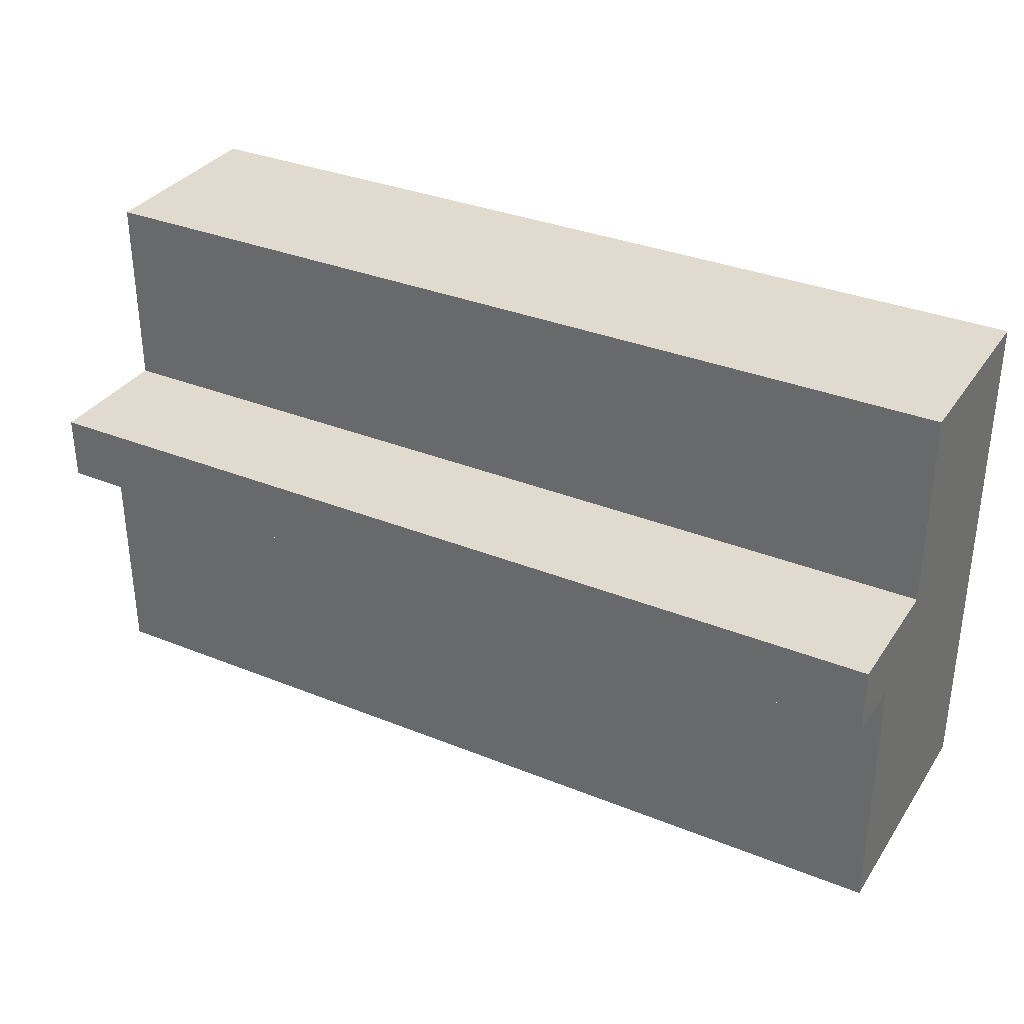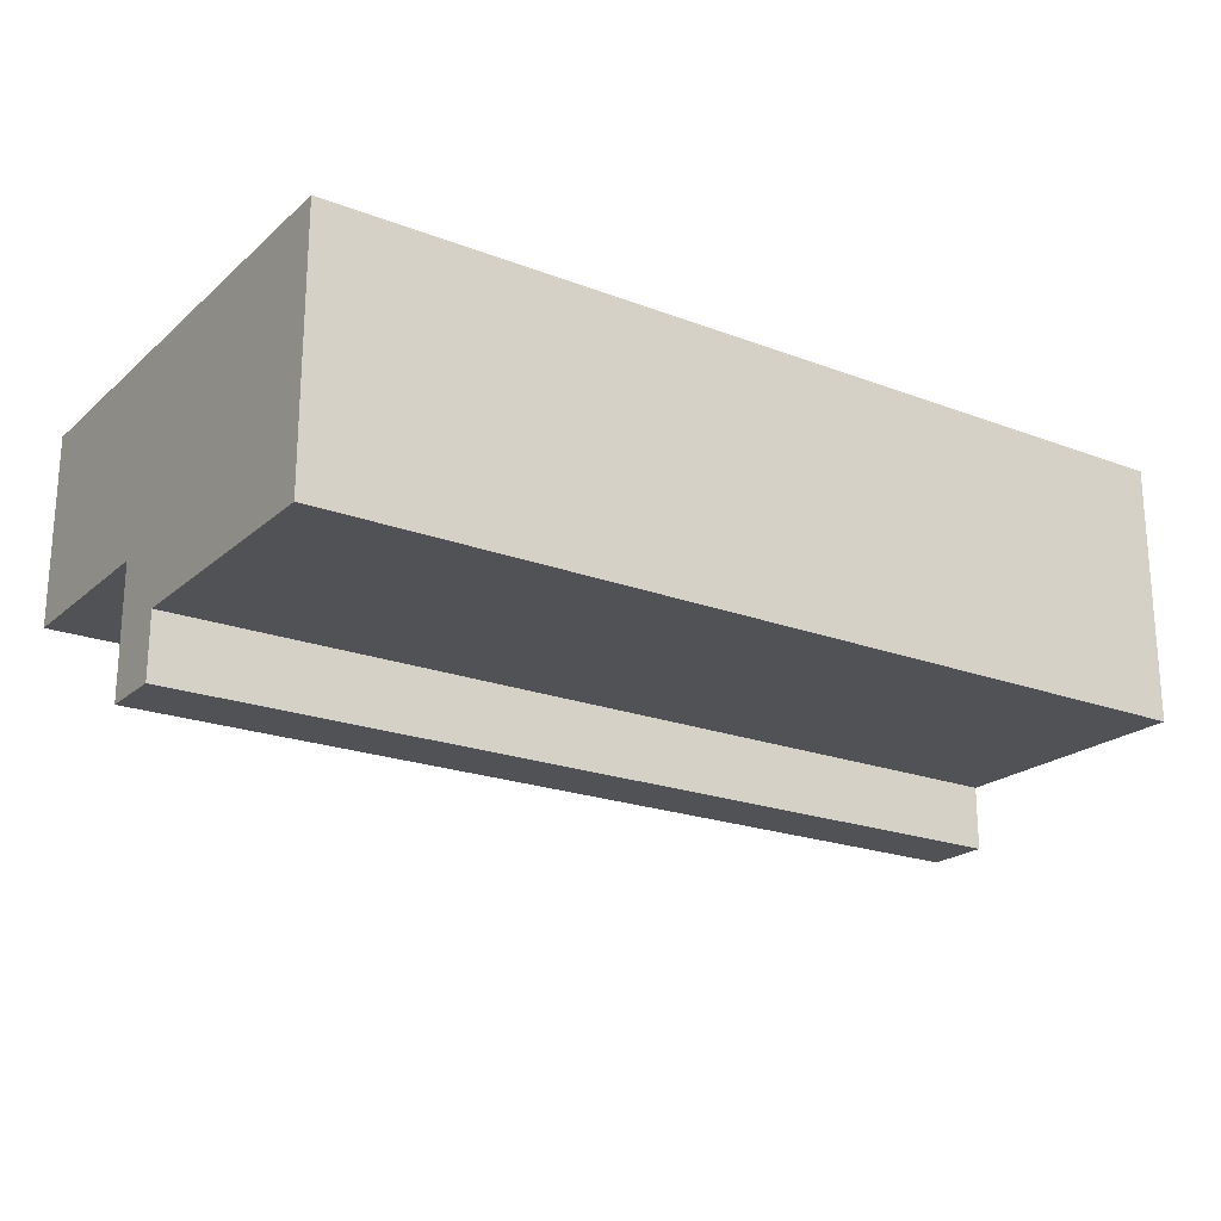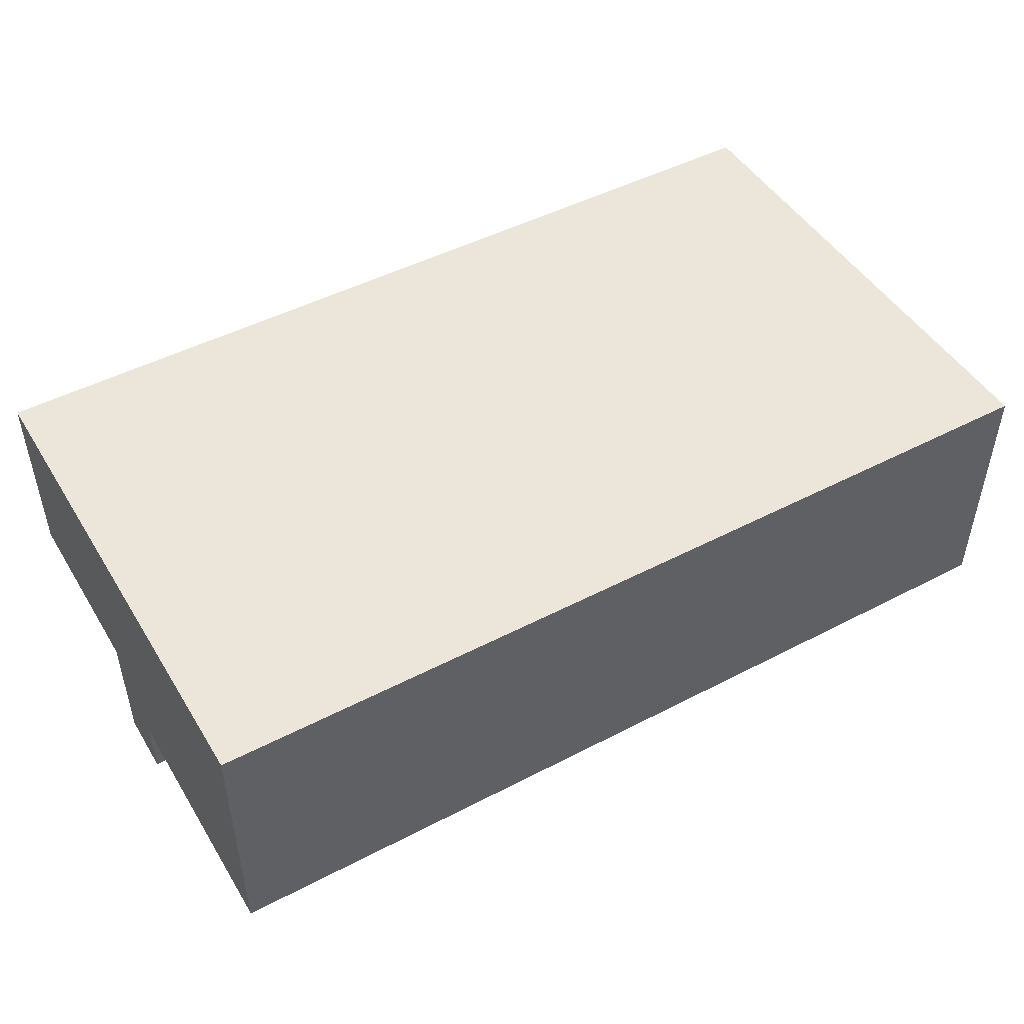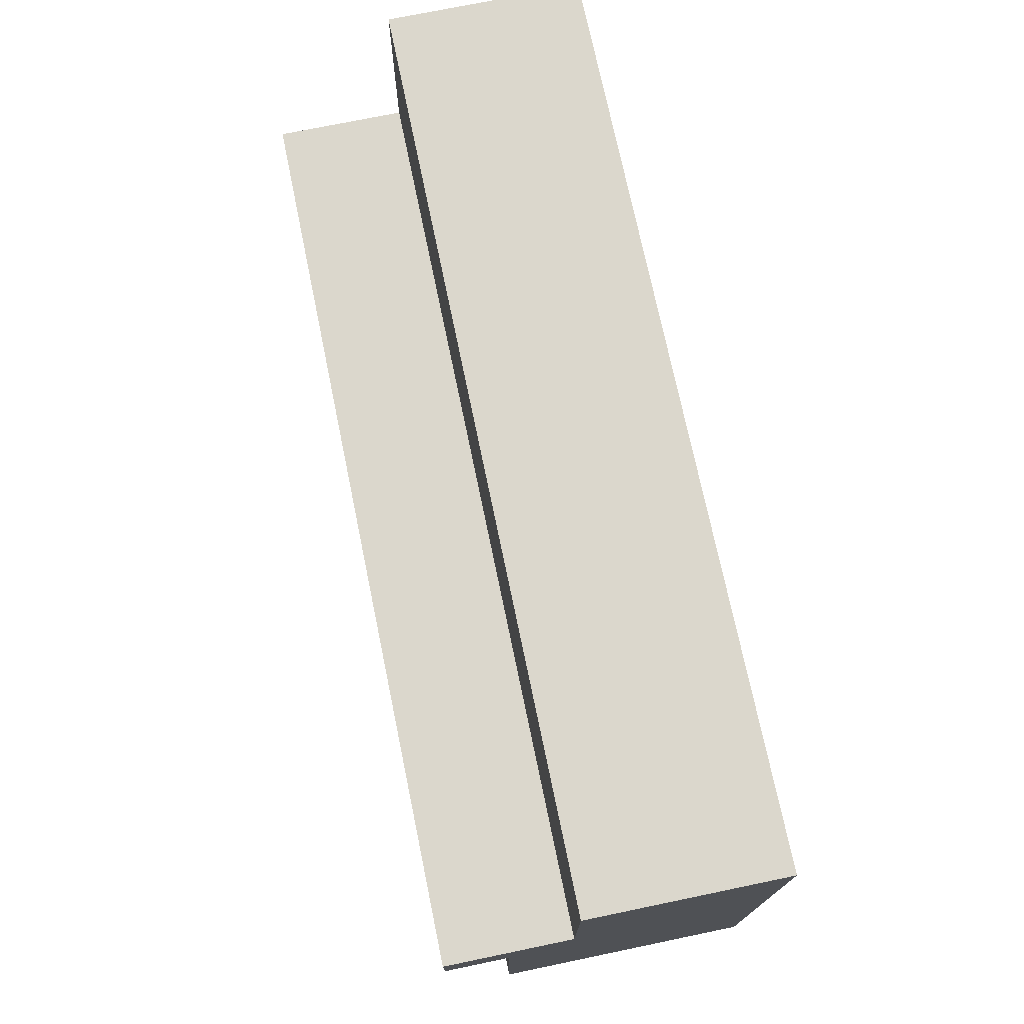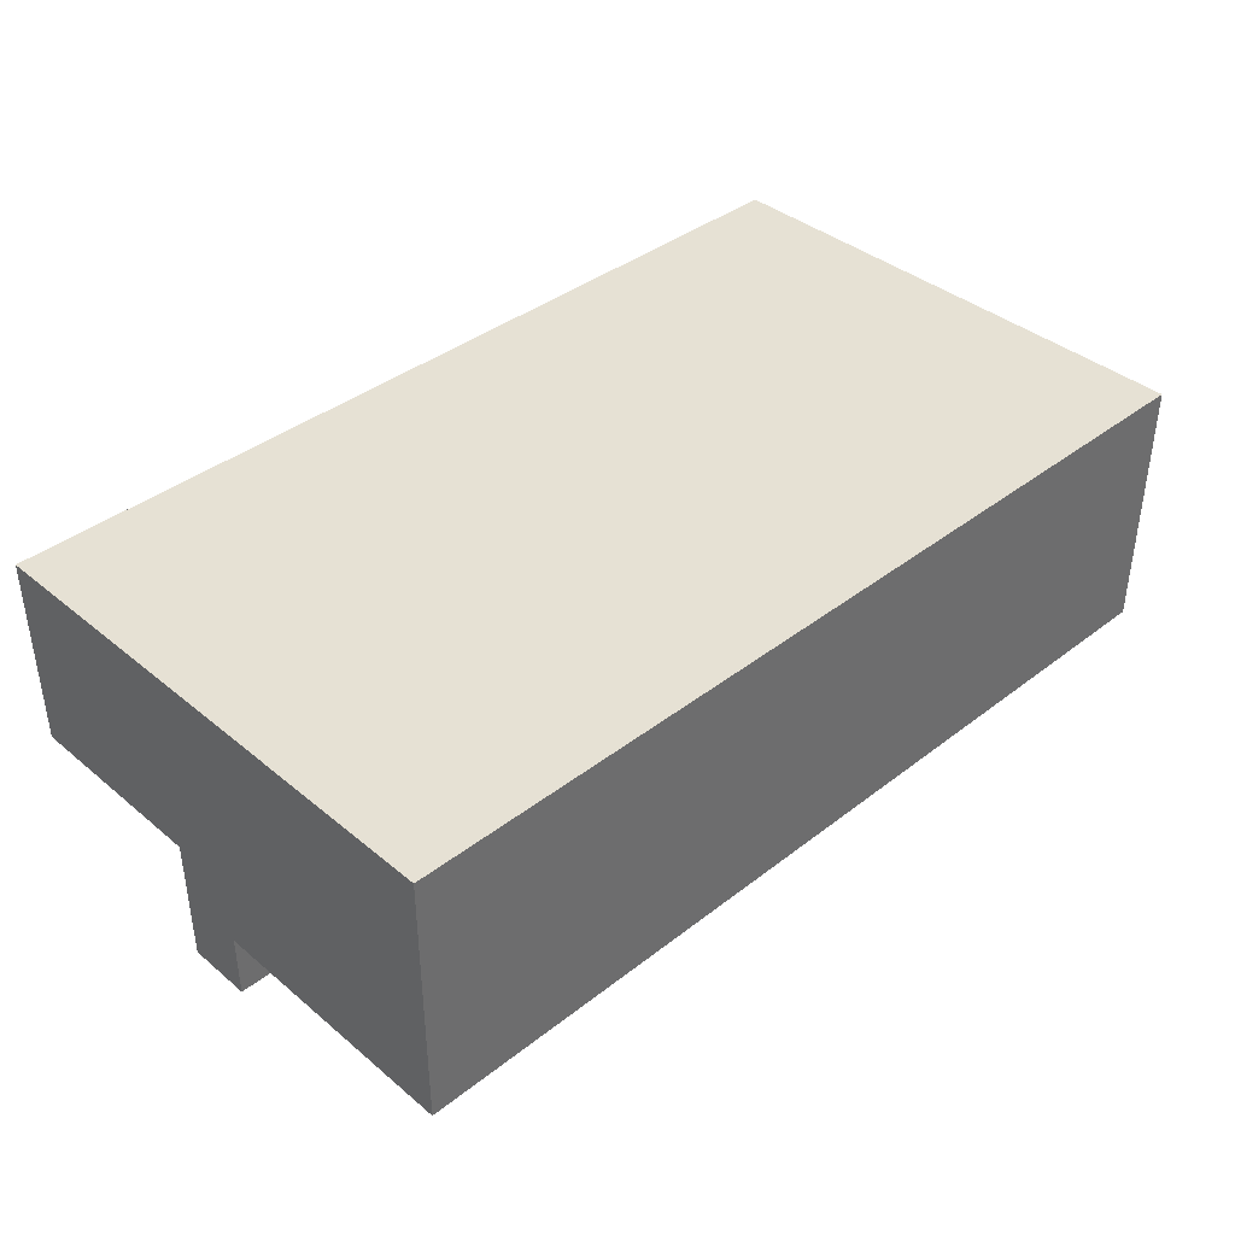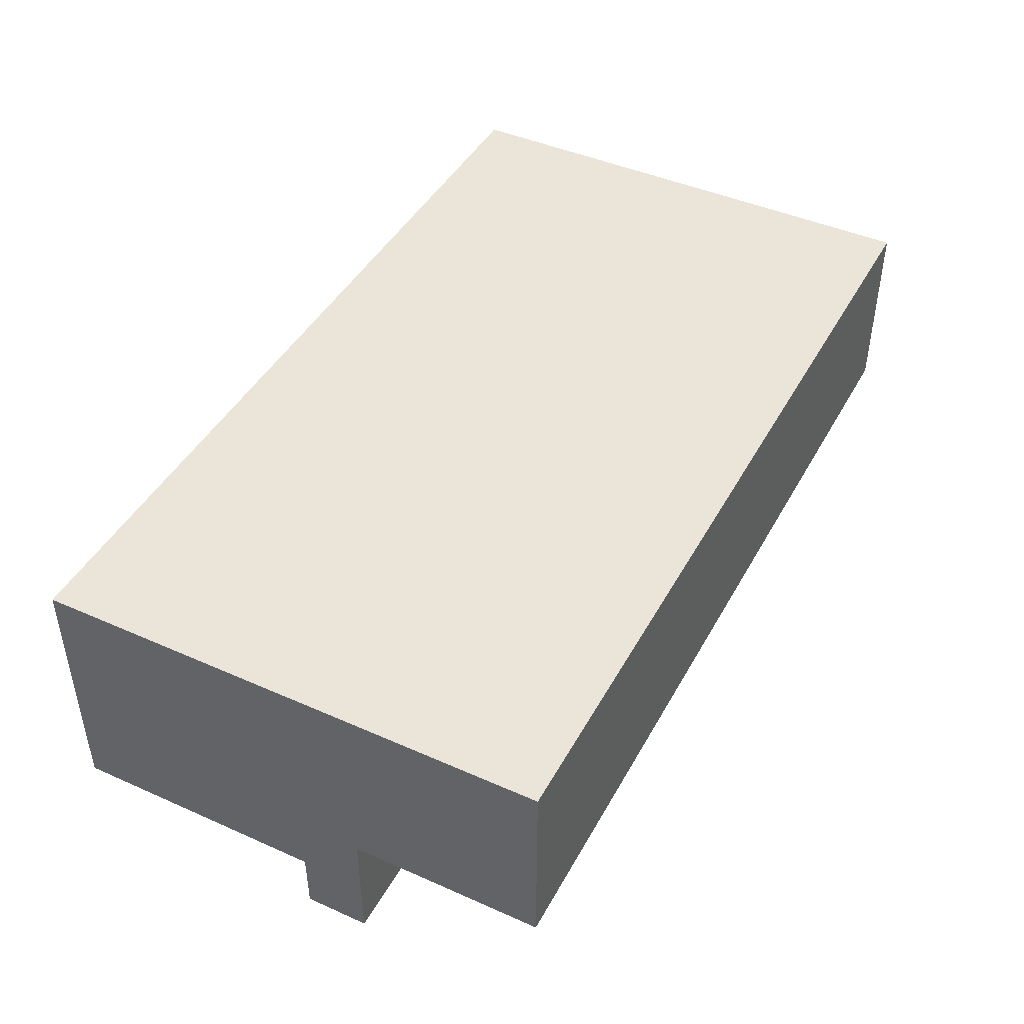
<metadata>
{"format":"obj","ext":"obj","renderer":"f3d","projection":"perspective","resolution":1024,"background":"white","views":[{"elev":33.5,"azim":-151.1,"up":"+Y"},{"elev":-21.3,"azim":-34.0,"up":"+Z"},{"elev":47.9,"azim":-30.3,"up":"+Z"},{"elev":73.3,"azim":-101.7,"up":"+Y"},{"elev":39.0,"azim":-44.1,"up":"+Z"},{"elev":44.5,"azim":117.3,"up":"+Z"}]}
</metadata>
<code>
o
v -0.3 0 0.1
v -0.3 0 -0.3
v -0.3 0.4 -0.2
v -0.3 0.4 -0.3
v -0.3 0.4 -0.4
v -0.3 0.5 -0.2
v -0.3 0.5 -0.4
v -0.3 0.8 0.1
v -0.3 0.8 -0.2
v 1.1 0 0.1
v 1.1 0 -0.3
v 1.1 0.4 -0.2
v 1.1 0.4 -0.3
v 1.1 0.4 -0.4
v 1.1 0.5 -0.2
v 1.1 0.5 -0.4
v 1.1 0.8 0.1
v 1.1 0.8 -0.2
v -0.3 0 0.1
v -0.3 0.8 0.1
v 1.1 0 0.1
v 1.1 0.8 0.1
v -0.3 0.5 -0.2
v -0.3 0.8 -0.2
v 1.1 0.5 -0.2
v 1.1 0.8 -0.2
v -0.3 0 -0.3
v -0.3 0.4 -0.3
v 1.1 0 -0.3
v 1.1 0.4 -0.3
v -0.3 0.4 -0.4
v -0.3 0.5 -0.4
v 1.1 0.4 -0.4
v 1.1 0.5 -0.4
v -0.3 0 0.1
v 1.1 0 0.1
v -0.2 0 0
v 1 0 0
v -0.2 0 -0.2
v 1 0 -0.2
v -0.3 0 -0.3
v 1.1 0 -0.3
v -0.3 0.4 -0.3
v 1.1 0.4 -0.3
v -0.3 0.4 -0.4
v 1.1 0.4 -0.4
v -0.3 0.5 -0.2
v 1.1 0.5 -0.2
v -0.3 0.5 -0.4
v 1.1 0.5 -0.4
v -0.3 0.8 0.1
v 1.1 0.8 0.1
v -0.3 0.8 -0.2
v 1.1 0.8 -0.2
f 3 2 1
f 4 2 3
f 6 3 1
f 6 5 4
f 6 4 3
f 7 5 6
f 8 6 1
f 9 6 8
f 10 11 12
f 12 11 13
f 10 12 15
f 13 14 15
f 12 13 15
f 15 14 16
f 10 15 17
f 17 15 18
f 21 20 19
f 22 20 21
f 23 24 25
f 25 24 26
f 27 28 29
f 29 28 30
f 31 32 33
f 33 32 34
f 37 36 35
f 38 36 37
f 39 37 35
f 39 38 37
f 40 36 38
f 40 38 39
f 41 39 35
f 41 40 39
f 42 36 40
f 42 40 41
f 45 44 43
f 46 44 45
f 47 48 49
f 49 48 50
f 51 52 53
f 53 52 54

</code>
